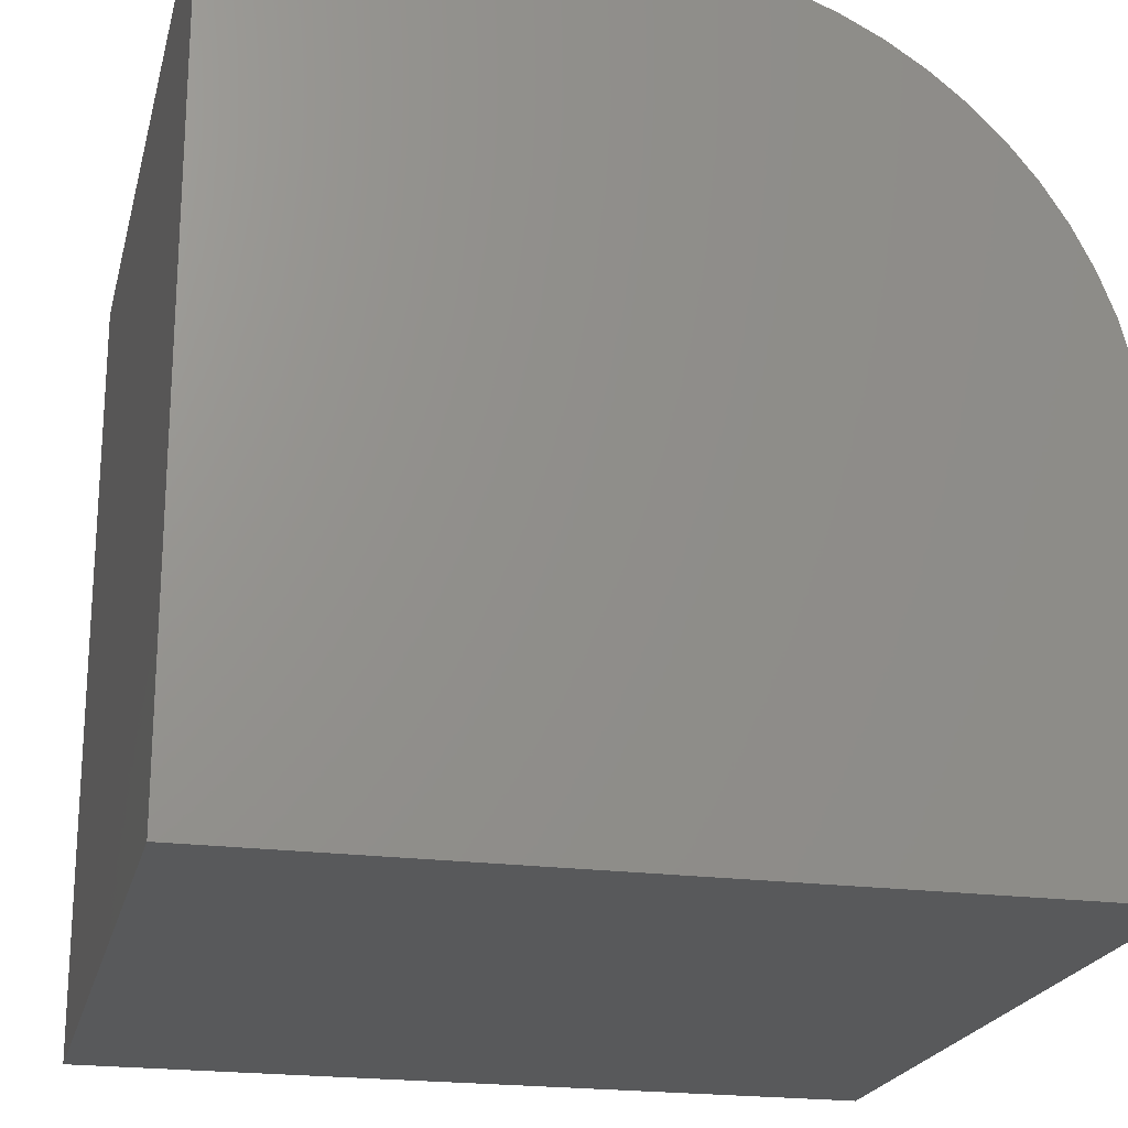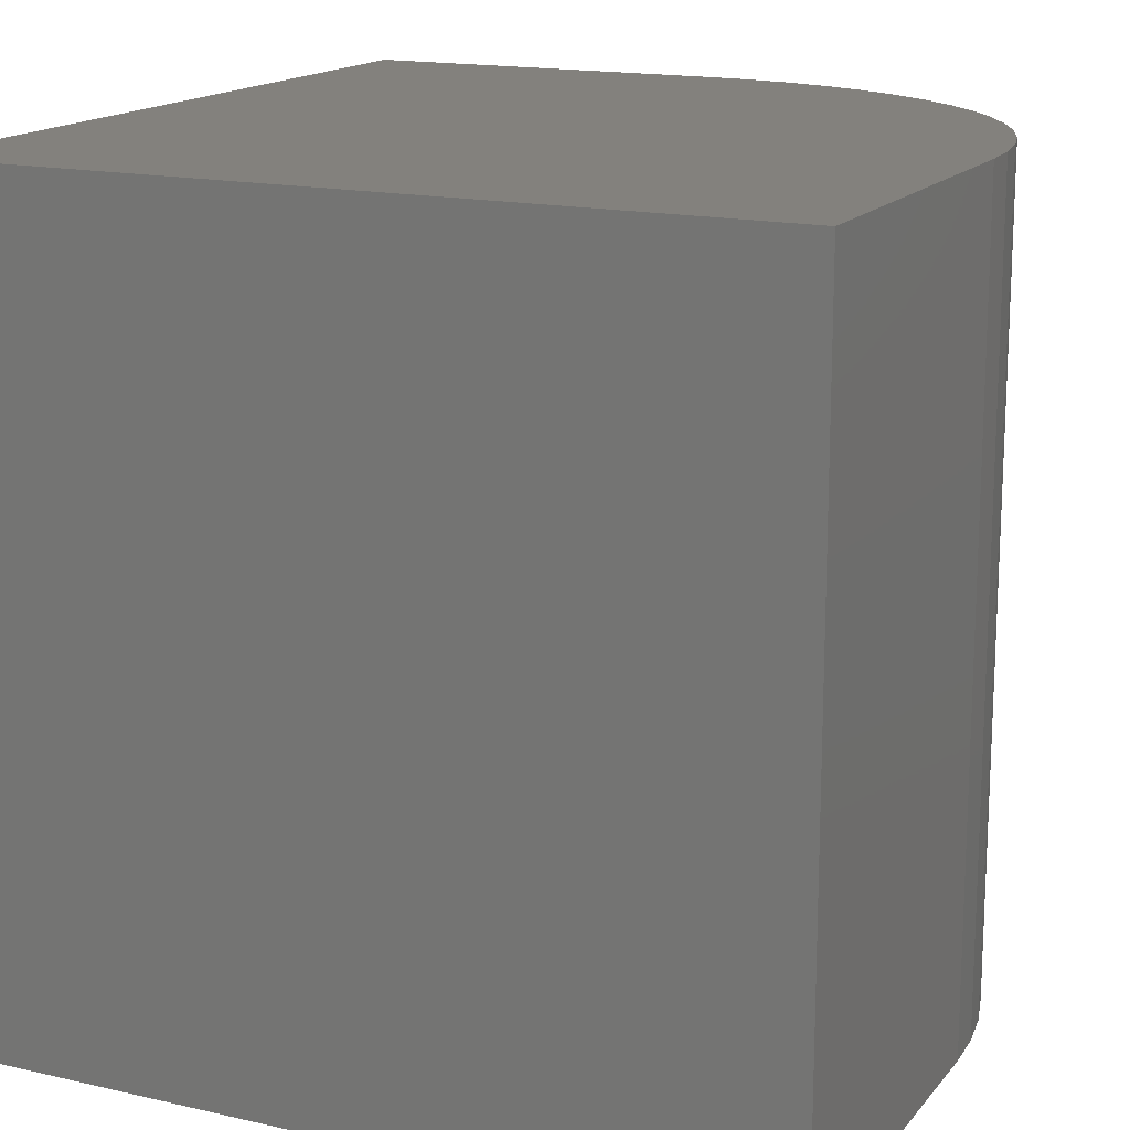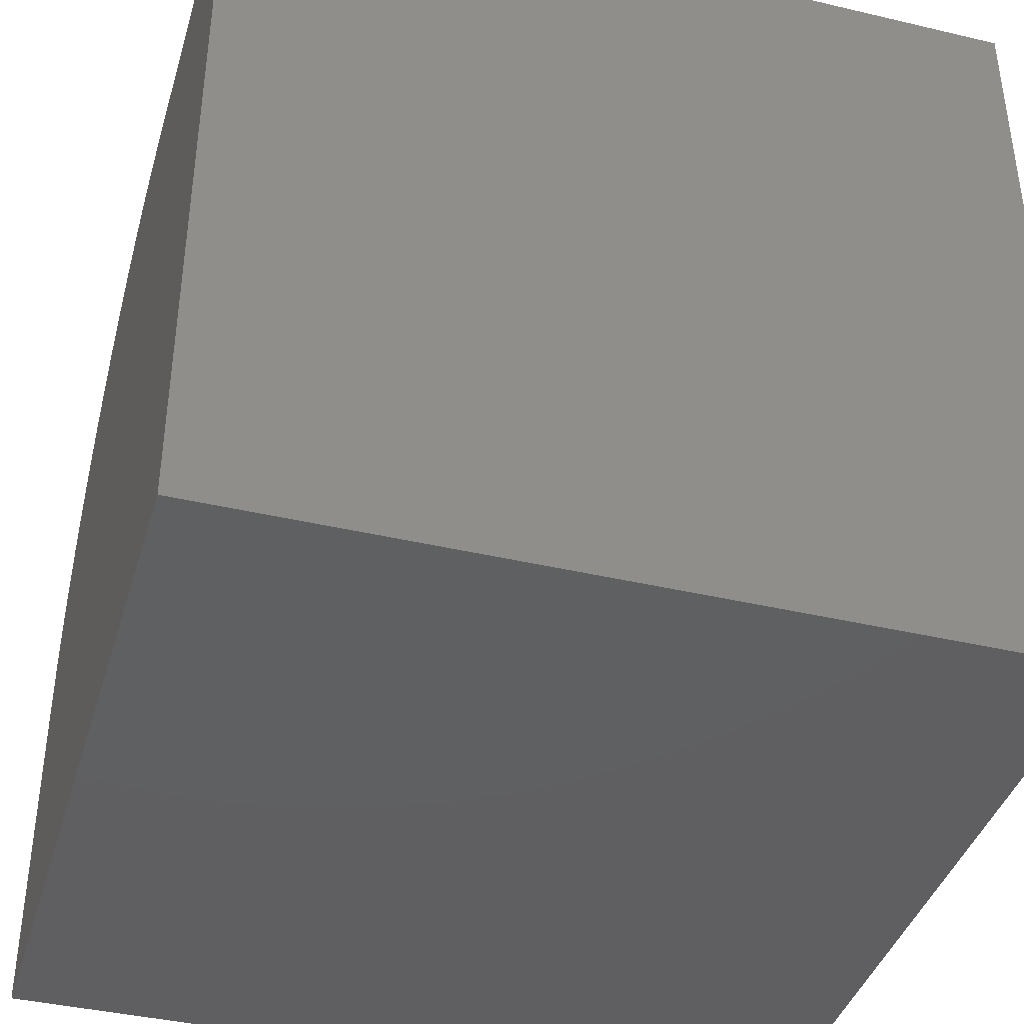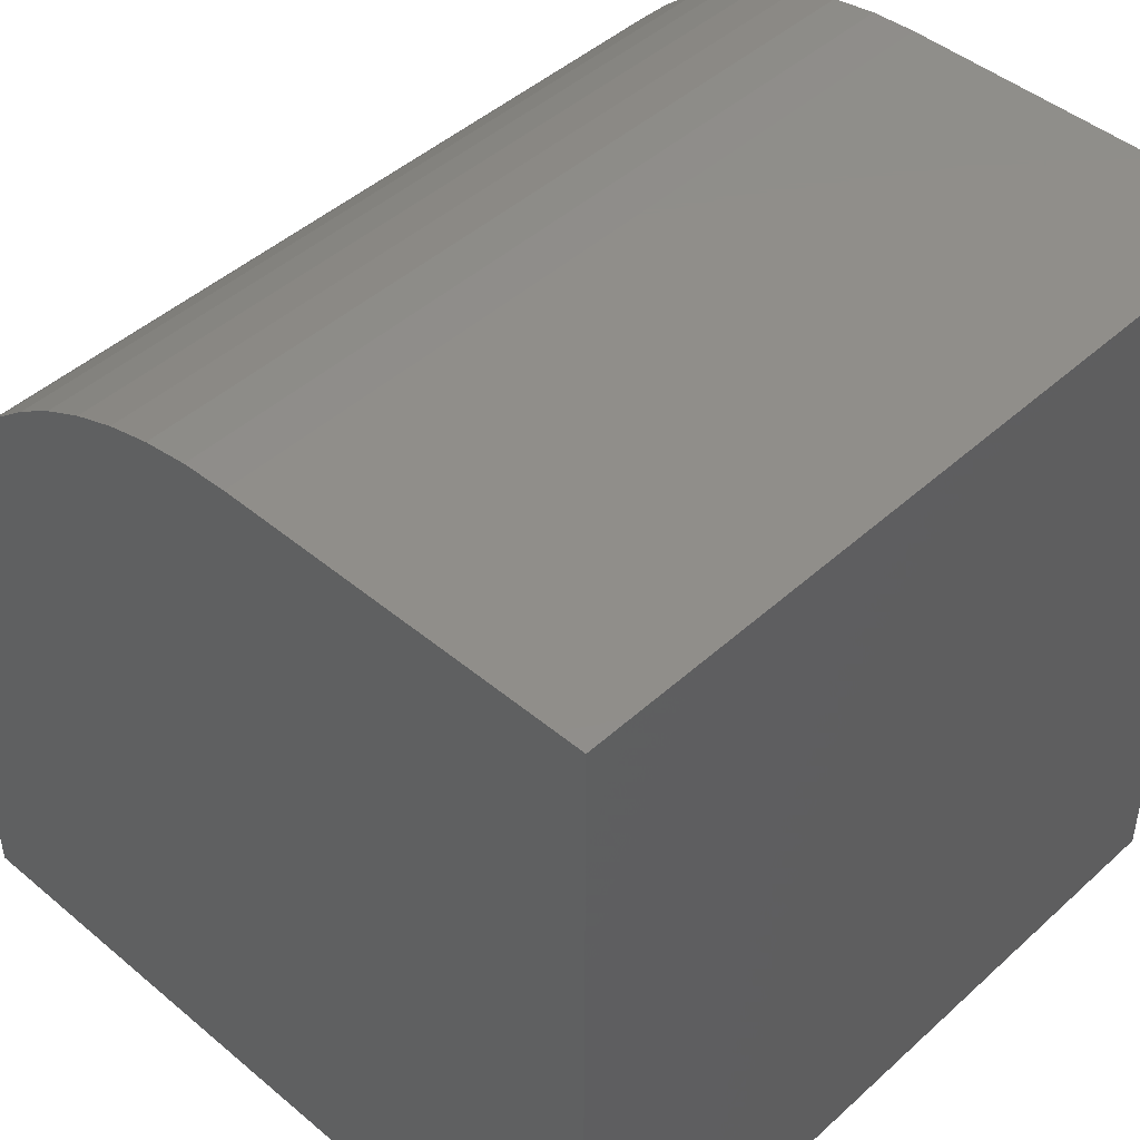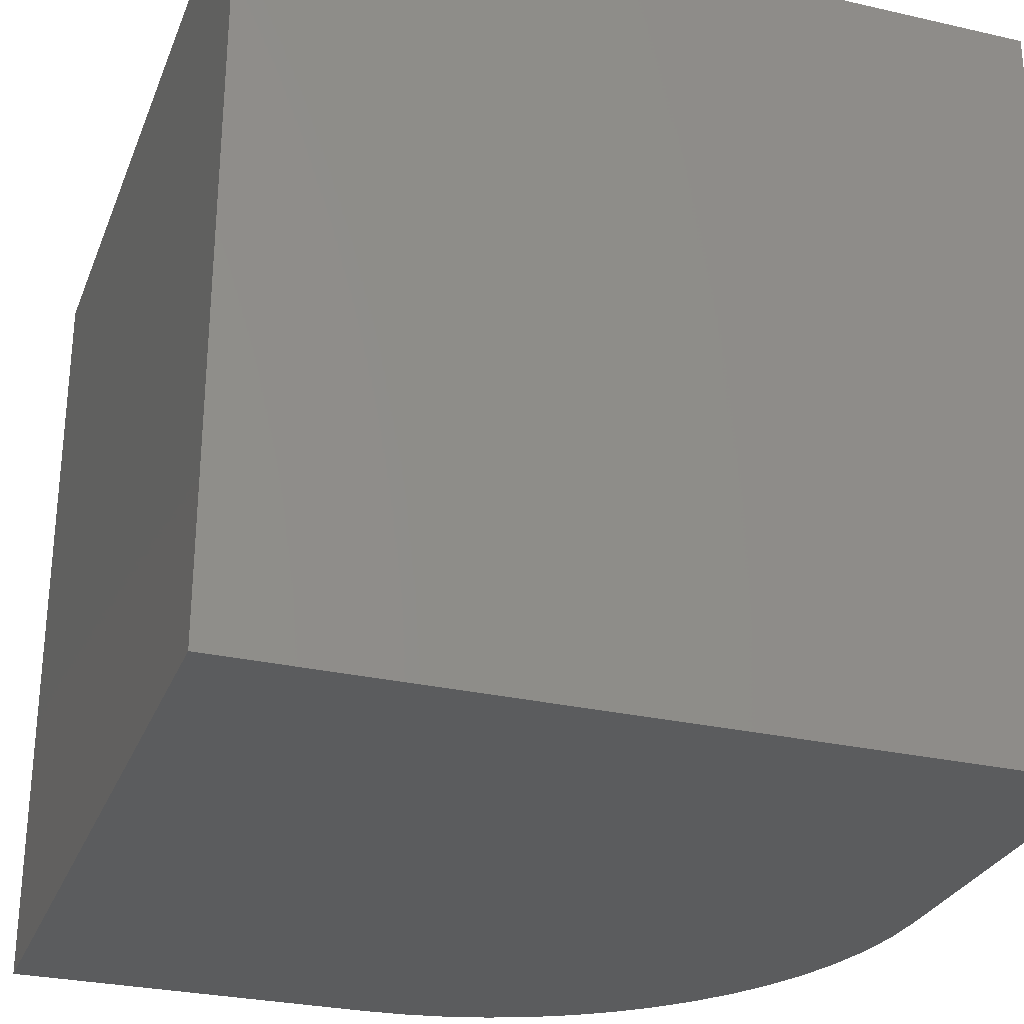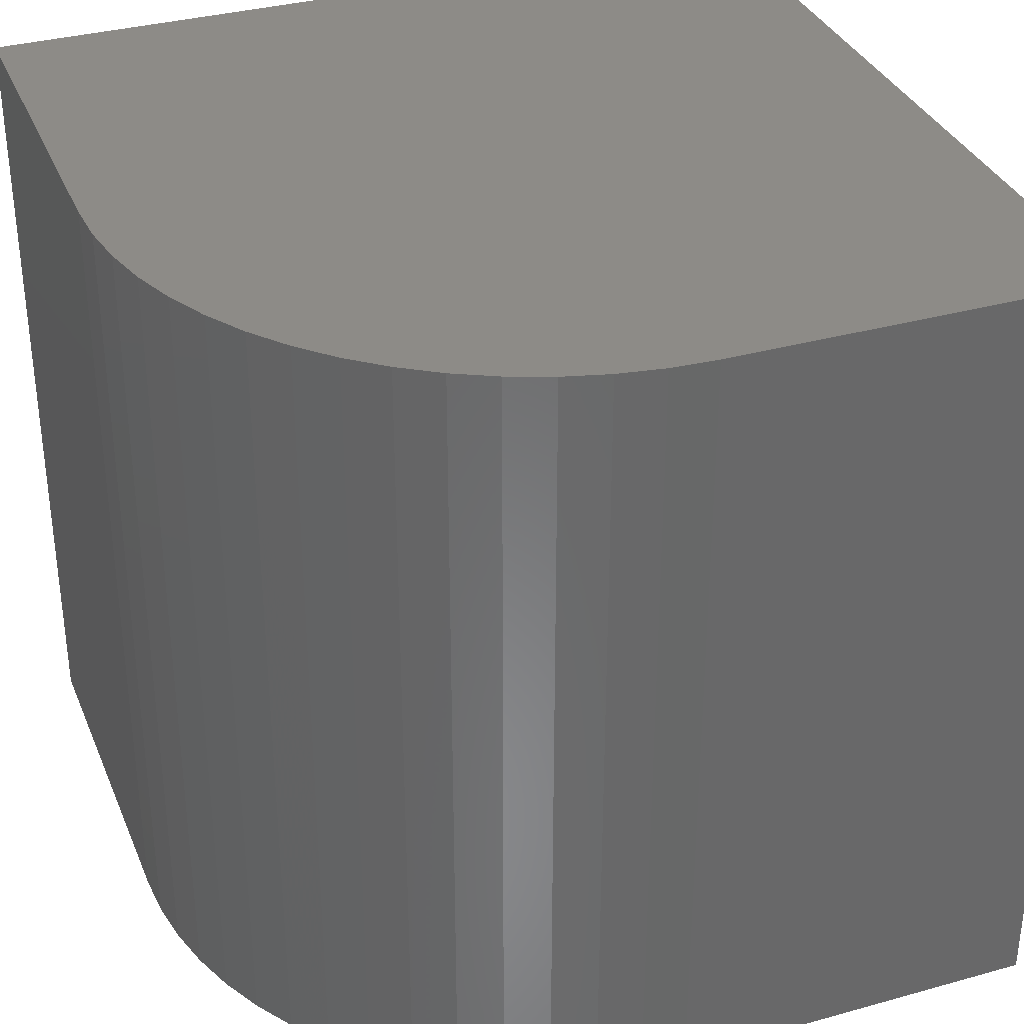
<metadata>
{"format":"stl","ext":"stl","renderer":"f3d","projection":"perspective","resolution":1024,"background":"white","views":[{"elev":-21.3,"azim":166.7,"up":"+Z"},{"elev":16.0,"azim":-154.6,"up":"+Y"},{"elev":-40.1,"azim":73.8,"up":"+Z"},{"elev":45.6,"azim":43.9,"up":"+Z"},{"elev":-28.7,"azim":161.1,"up":"+Y"},{"elev":34.5,"azim":-20.5,"up":"+Y"}]}
</metadata>
<code>
# stl→obj: 38 verts, 72 faces
v 0 10 4.608
v 0 10 0
v 0 0 4.608
v 0 0 0
v 5.392 0 10
v 10 0 10
v 5.392 10 10
v 10 10 10
v 10 10 0
v 10 0 0
v 0.02954 10 5.172
v 4.271 10 9.882
v 4.828 10 9.97
v 0.1178 10 5.729
v 0.2639 10 6.274
v 0.4661 10 6.801
v 0.7224 10 7.304
v 1.03 10 7.777
v 1.385 10 8.216
v 1.784 10 8.615
v 2.223 10 8.97
v 2.696 10 9.278
v 3.199 10 9.534
v 3.726 10 9.736
v 4.828 0 9.97
v 4.271 0 9.882
v 3.726 0 9.736
v 0.7224 0 7.304
v 0.4661 0 6.801
v 0.2639 0 6.274
v 0.1178 0 5.729
v 2.223 0 8.97
v 1.784 0 8.615
v 0.02954 0 5.172
v 3.199 0 9.534
v 2.696 0 9.278
v 1.385 0 8.216
v 1.03 0 7.777
f 1 2 3
f 3 2 4
f 5 6 7
f 7 6 8
f 9 8 10
f 10 8 6
f 2 9 4
f 4 9 10
f 2 1 9
f 9 1 11
f 12 13 9
f 9 13 7
f 9 7 8
f 11 14 9
f 9 14 15
f 9 15 16
f 16 17 9
f 9 17 18
f 9 18 19
f 19 20 9
f 9 20 21
f 9 21 22
f 22 23 9
f 9 23 24
f 9 24 12
f 10 6 5
f 5 25 10
f 10 25 26
f 10 26 27
f 28 29 10
f 10 29 30
f 10 30 31
f 10 32 33
f 31 34 10
f 10 34 3
f 10 3 4
f 27 35 10
f 10 35 36
f 10 36 32
f 33 37 10
f 10 37 38
f 10 38 28
f 1 3 34
f 1 34 11
f 11 34 31
f 11 31 14
f 14 31 30
f 14 30 15
f 15 30 29
f 15 29 16
f 16 29 28
f 16 28 17
f 17 28 38
f 17 38 18
f 18 38 37
f 18 37 19
f 19 37 33
f 19 33 20
f 20 33 32
f 20 32 21
f 21 32 36
f 21 36 22
f 22 36 35
f 22 35 23
f 23 35 27
f 23 27 24
f 24 27 26
f 24 26 12
f 12 26 25
f 12 25 13
f 13 25 5
f 13 5 7

</code>
